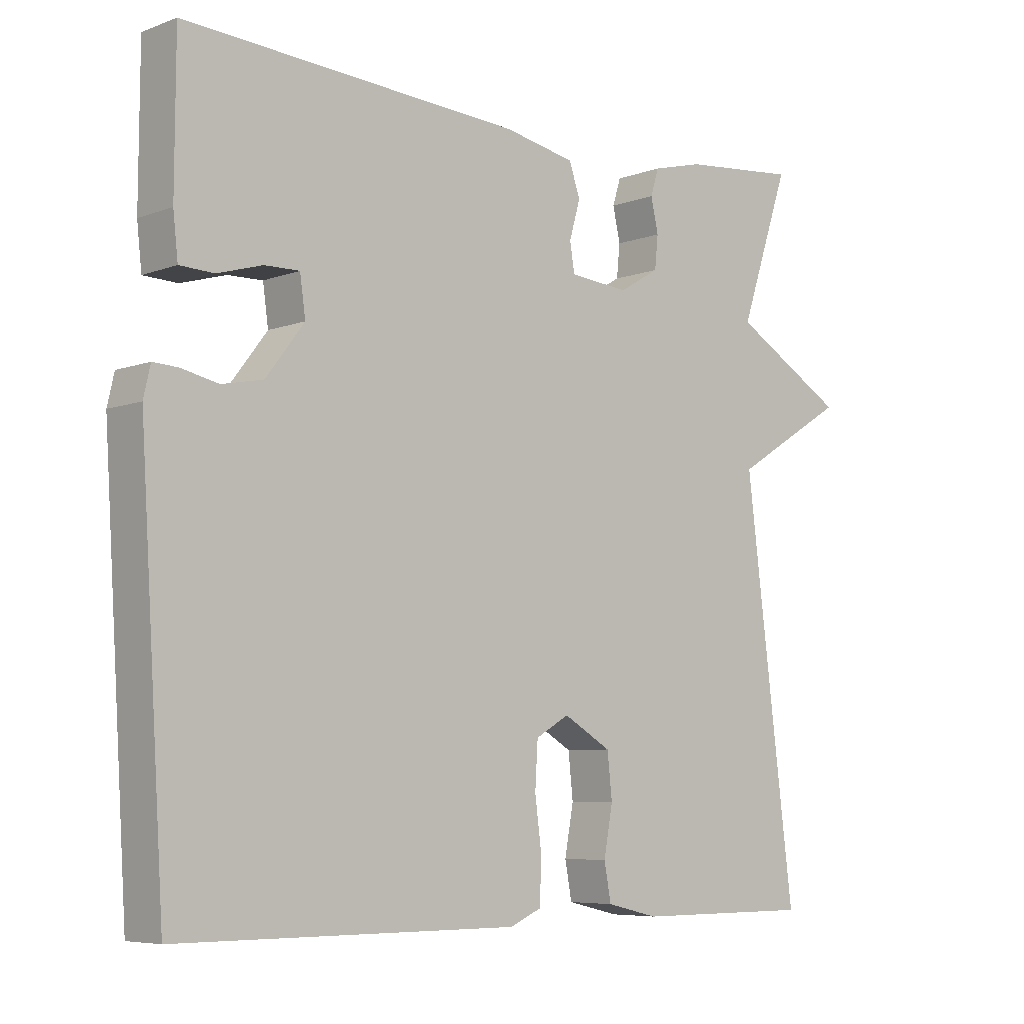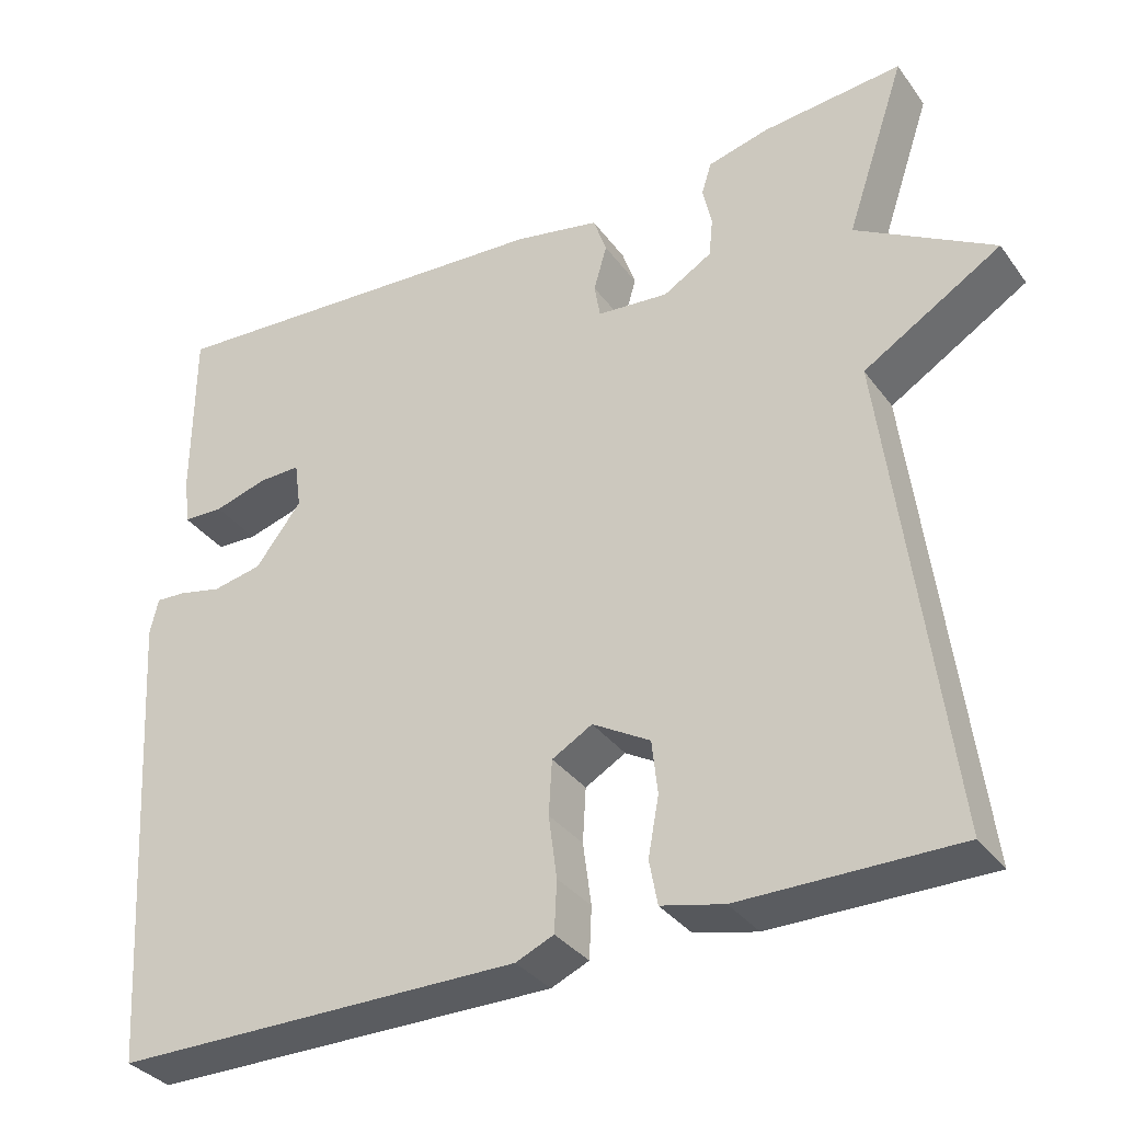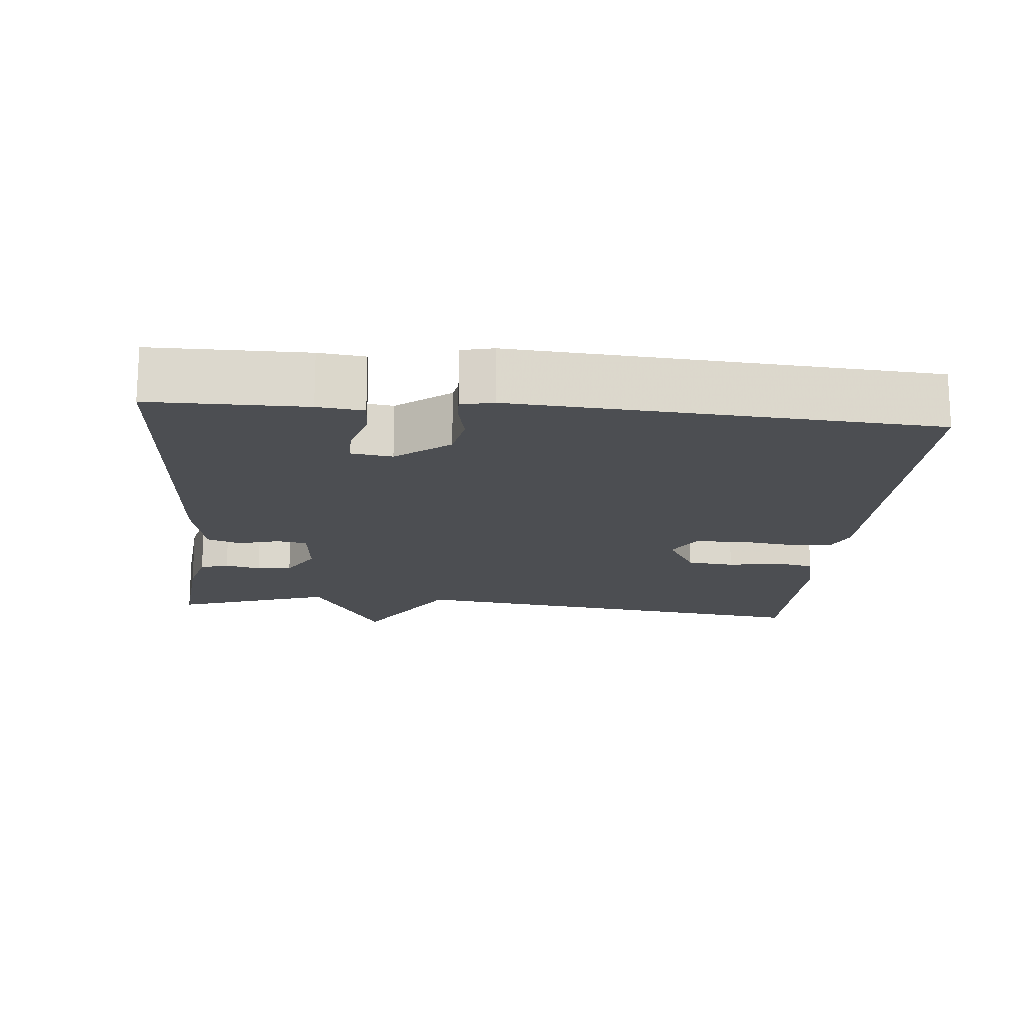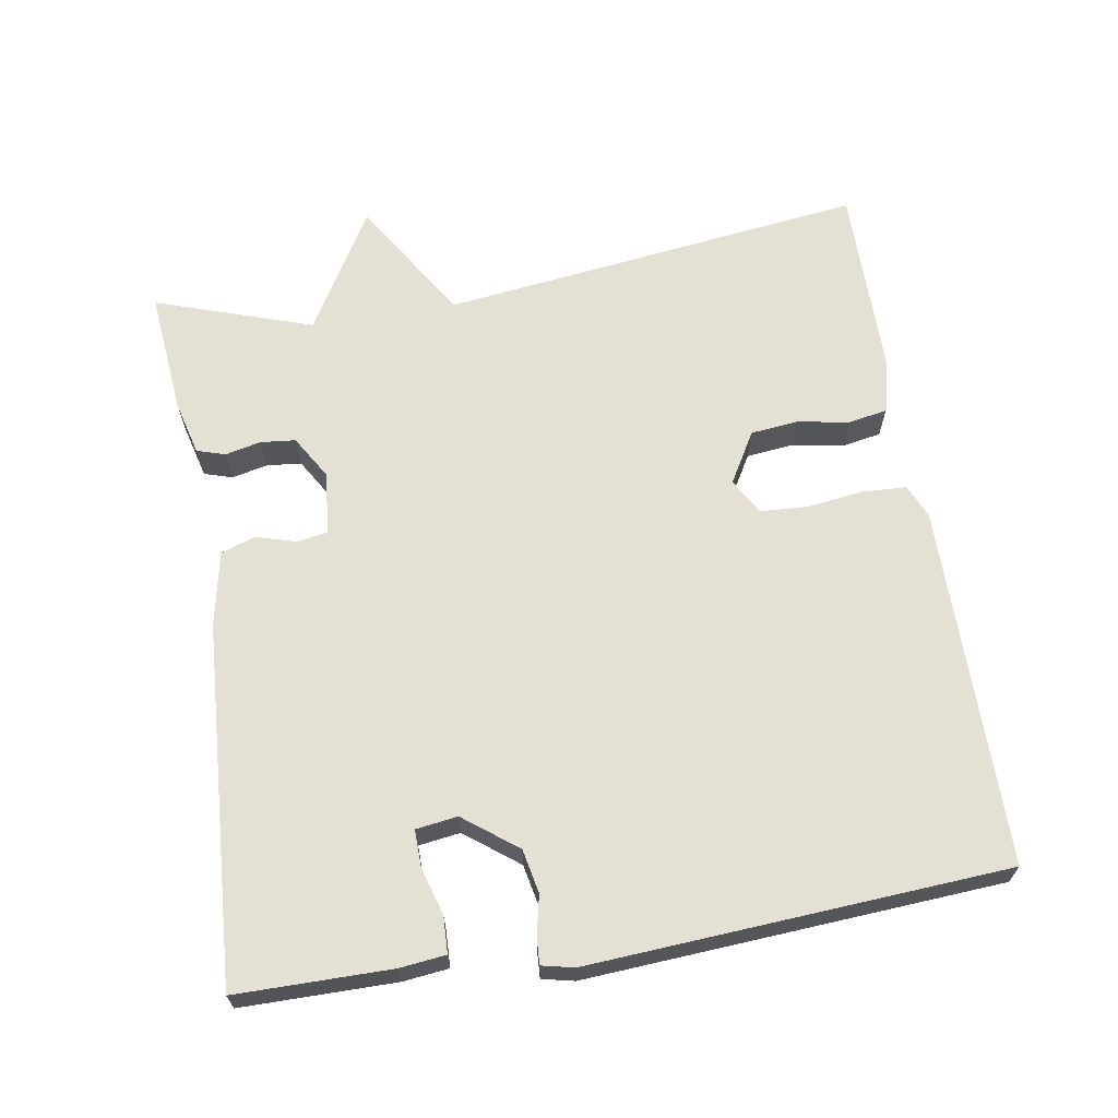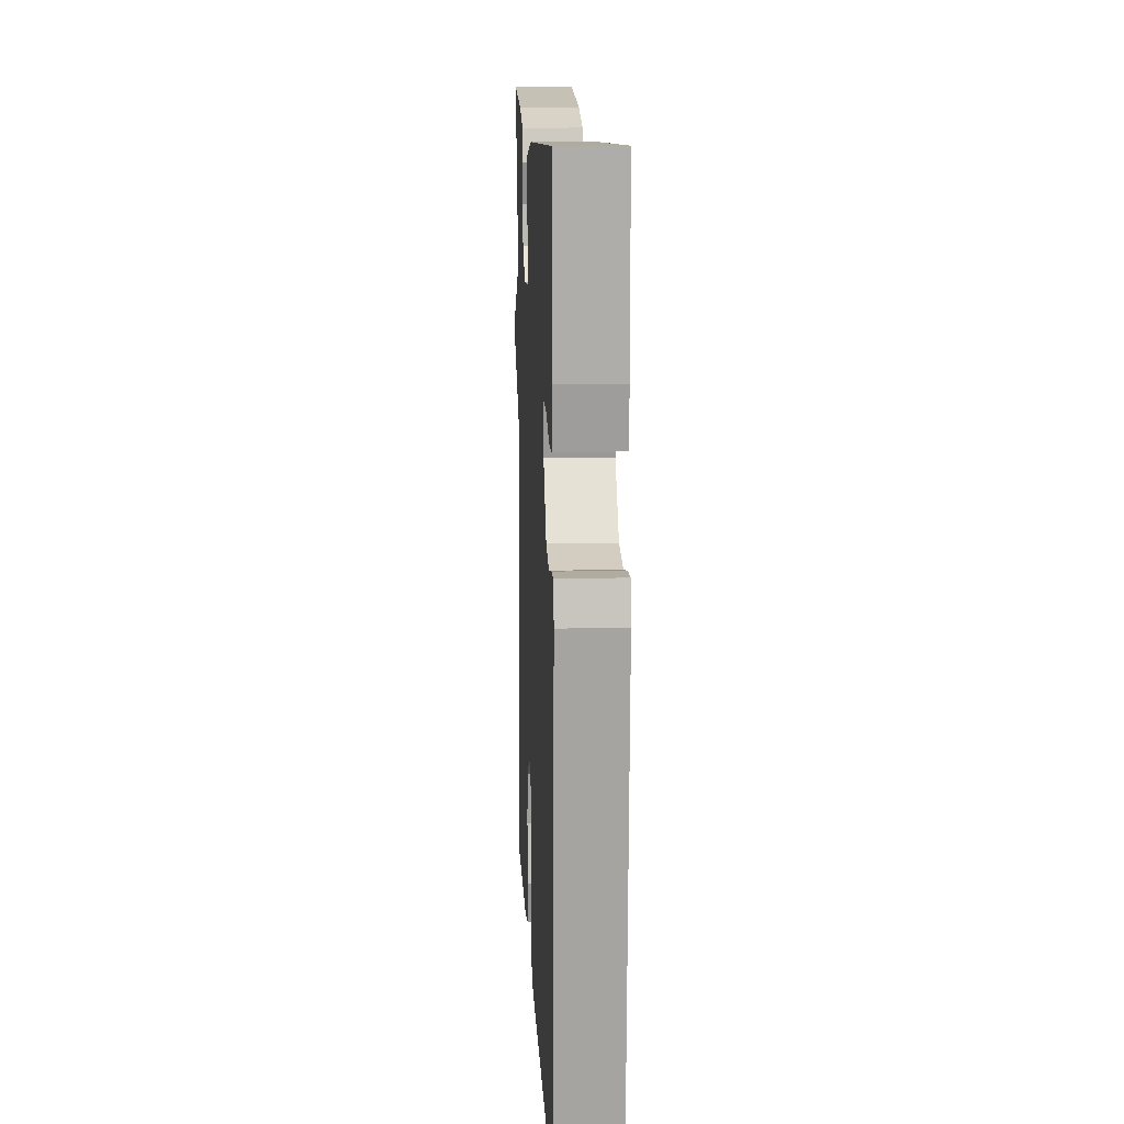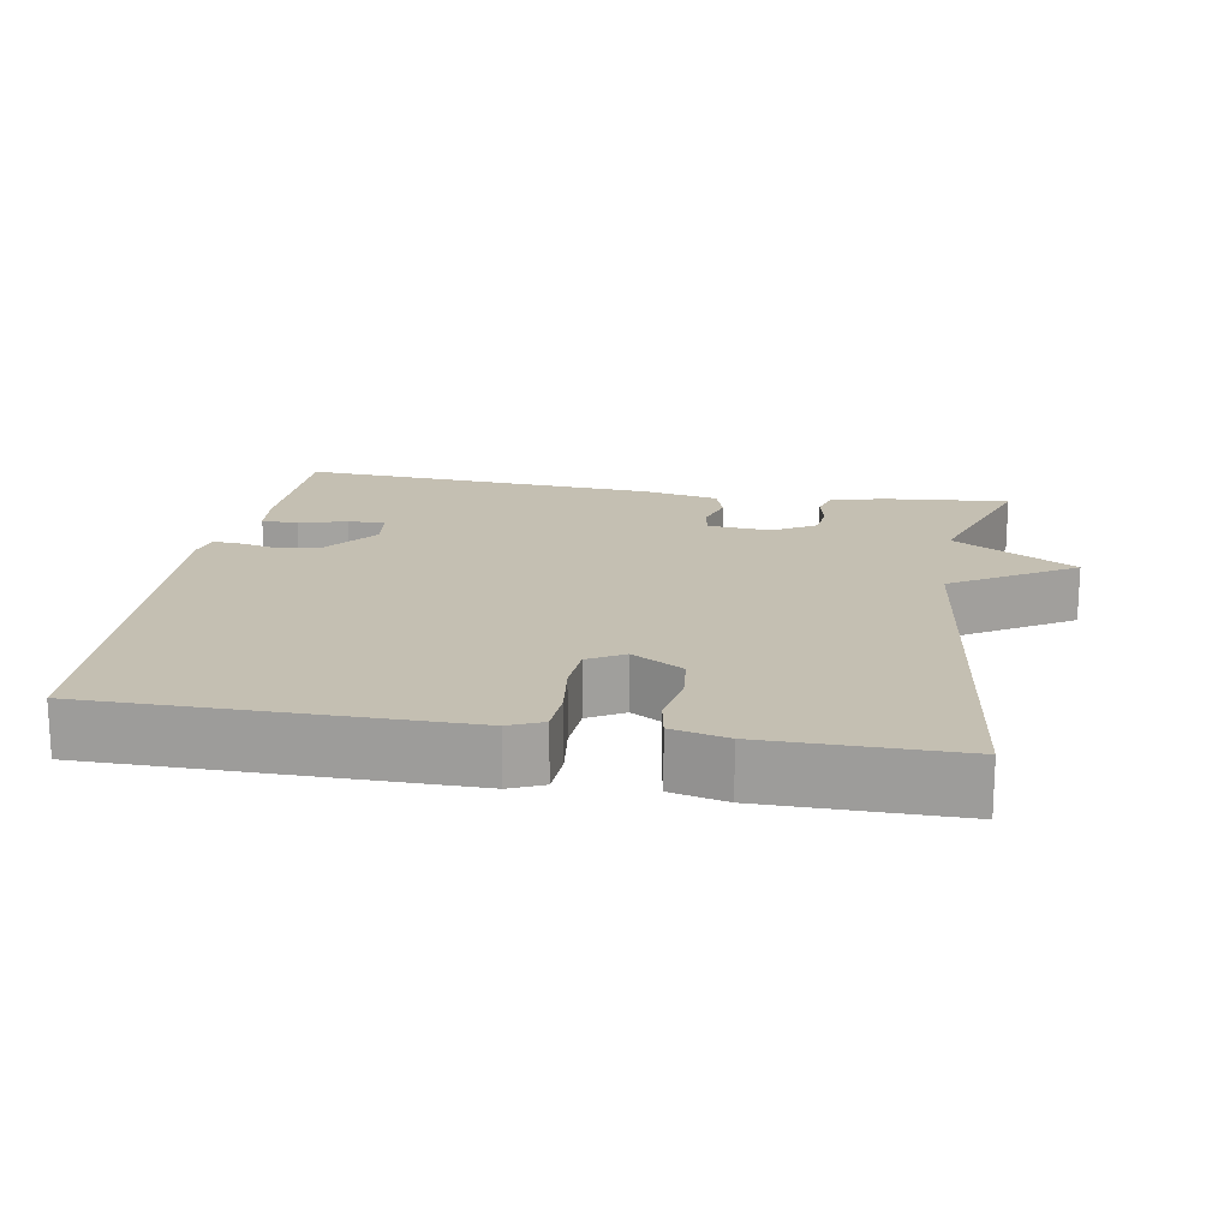
<metadata>
{"format":"obj","ext":"obj","renderer":"f3d","projection":"perspective","resolution":1024,"background":"white","views":[{"elev":-6.5,"azim":137.5,"up":"+Z"},{"elev":-34.4,"azim":-149.1,"up":"+Z"},{"elev":-16.8,"azim":84.7,"up":"+Y"},{"elev":65.5,"azim":80.6,"up":"+Y"},{"elev":13.3,"azim":87.2,"up":"+Z"},{"elev":17.6,"azim":-170.3,"up":"+Y"}]}
</metadata>
<code>
v -0.5 0.07 -0.5
v -0.427 0.07 0.084
v -0.594 0.07 0.186
v -0.427 0.07 0.284
v -0.5 0.07 0.5
v -0.329 0.07 0.484
v -0.255 0.07 0.465
v -0.243 0.07 0.426
v -0.254 0.07 0.377
v -0.249 0.07 0.329
v -0.19 0.07 0.294
v -0.103 0.07 0.302
v -0.096 0.07 0.344
v -0.112 0.07 0.4
v -0.096 0.07 0.447
v 0.008 0.07 0.468
v 0.5 0.07 0.5
v 0.501 0.07 0.288
v 0.494 0.07 0.225
v 0.444 0.07 0.223
v 0.379 0.07 0.242
v 0.328 0.07 0.243
v 0.32 0.07 0.186
v 0.376 0.07 0.113
v 0.436 0.07 0.101
v 0.49 0.07 0.113
v 0.526 0.07 0.115
v 0.536 0.07 0.071
v 0.5 0.07 -0.5
v 0.004 0.07 -0.502
v -0.042 0.07 -0.482
v -0.045 0.07 -0.42
v -0.035 0.07 -0.344
v -0.039 0.07 -0.278
v -0.088 0.07 -0.25
v -0.158 0.07 -0.291
v -0.165 0.07 -0.356
v -0.152 0.07 -0.427
v -0.162 0.07 -0.481
v -0.238 0.07 -0.499
v -0.5 0 -0.5
v -0.427 0 0.084
v -0.594 0 0.186
v -0.427 0 0.284
v -0.5 0 0.5
v -0.329 0 0.484
v -0.255 0 0.465
v -0.243 0 0.426
v -0.254 0 0.377
v -0.249 0 0.329
v -0.19 0 0.294
v -0.103 0 0.302
v -0.096 0 0.344
v -0.112 0 0.4
v -0.096 0 0.447
v 0.008 0 0.468
v 0.5 0 0.5
v 0.501 0 0.288
v 0.494 0 0.225
v 0.444 0 0.223
v 0.379 0 0.242
v 0.328 0 0.243
v 0.32 0 0.186
v 0.376 0 0.113
v 0.436 0 0.101
v 0.49 0 0.113
v 0.526 0 0.115
v 0.536 0 0.071
v 0.5 0 -0.5
v 0.004 0 -0.502
v -0.042 0 -0.482
v -0.045 0 -0.42
v -0.035 0 -0.344
v -0.039 0 -0.278
v -0.088 0 -0.25
v -0.158 0 -0.291
v -0.165 0 -0.356
v -0.152 0 -0.427
v -0.162 0 -0.481
v -0.238 0 -0.499
f 40 1 2
f 39 40 2
f 38 39 2
f 37 38 2
f 36 37 2
f 35 36 2
f 34 35 2
f 31 32 33
f 30 31 33
f 29 30 33
f 28 29 33
f 27 28 33
f 26 27 33
f 25 26 33
f 24 25 33 34
f 23 24 34 2
f 19 20 21
f 18 19 21
f 17 18 21
f 16 17 21
f 15 16 21
f 14 15 21
f 13 14 21 22
f 12 13 22 23
f 7 8 9
f 6 7 9
f 5 6 9
f 4 5 9
f 4 9 10
f 3 4 10 11
f 11 12 23
f 3 11 23
f 2 3 23
f 42 41 80
f 42 80 79
f 42 79 78
f 42 78 77
f 42 77 76
f 42 76 75
f 42 75 74
f 73 72 71
f 73 71 70
f 73 70 69
f 73 69 68
f 73 68 67
f 73 67 66
f 73 66 65
f 74 73 65 64
f 42 74 64 63
f 61 60 59
f 61 59 58
f 61 58 57
f 61 57 56
f 61 56 55
f 61 55 54
f 62 61 54 53
f 63 62 53 52
f 49 48 47
f 49 47 46
f 49 46 45
f 49 45 44
f 50 49 44
f 51 50 44 43
f 63 52 51
f 63 51 43
f 63 43 42
f 1 41 42 2
f 2 42 43 3
f 3 43 44 4
f 4 44 45 5
f 5 45 46 6
f 6 46 47 7
f 7 47 48 8
f 8 48 49 9
f 9 49 50 10
f 10 50 51 11
f 11 51 52 12
f 12 52 53 13
f 13 53 54 14
f 14 54 55 15
f 15 55 56 16
f 16 56 57 17
f 17 57 58 18
f 18 58 59 19
f 19 59 60 20
f 20 60 61 21
f 21 61 62 22
f 22 62 63 23
f 23 63 64 24
f 24 64 65 25
f 25 65 66 26
f 26 66 67 27
f 27 67 68 28
f 28 68 69 29
f 29 69 70 30
f 30 70 71 31
f 31 71 72 32
f 32 72 73 33
f 33 73 74 34
f 34 74 75 35
f 35 75 76 36
f 36 76 77 37
f 37 77 78 38
f 38 78 79 39
f 39 79 80 40
f 40 80 41 1

</code>
